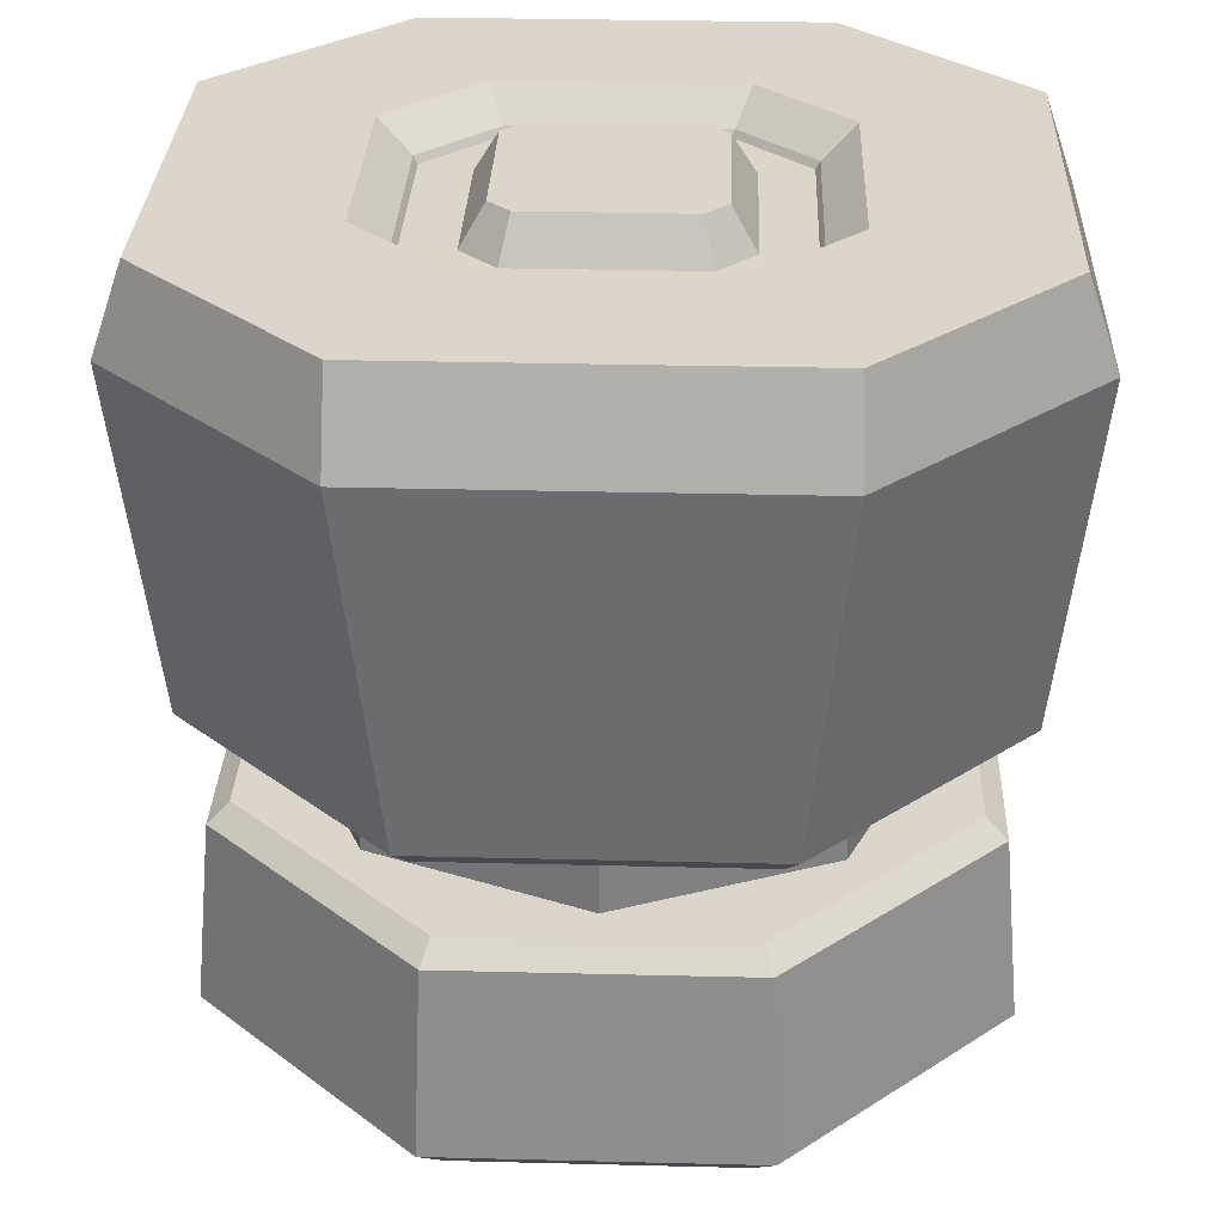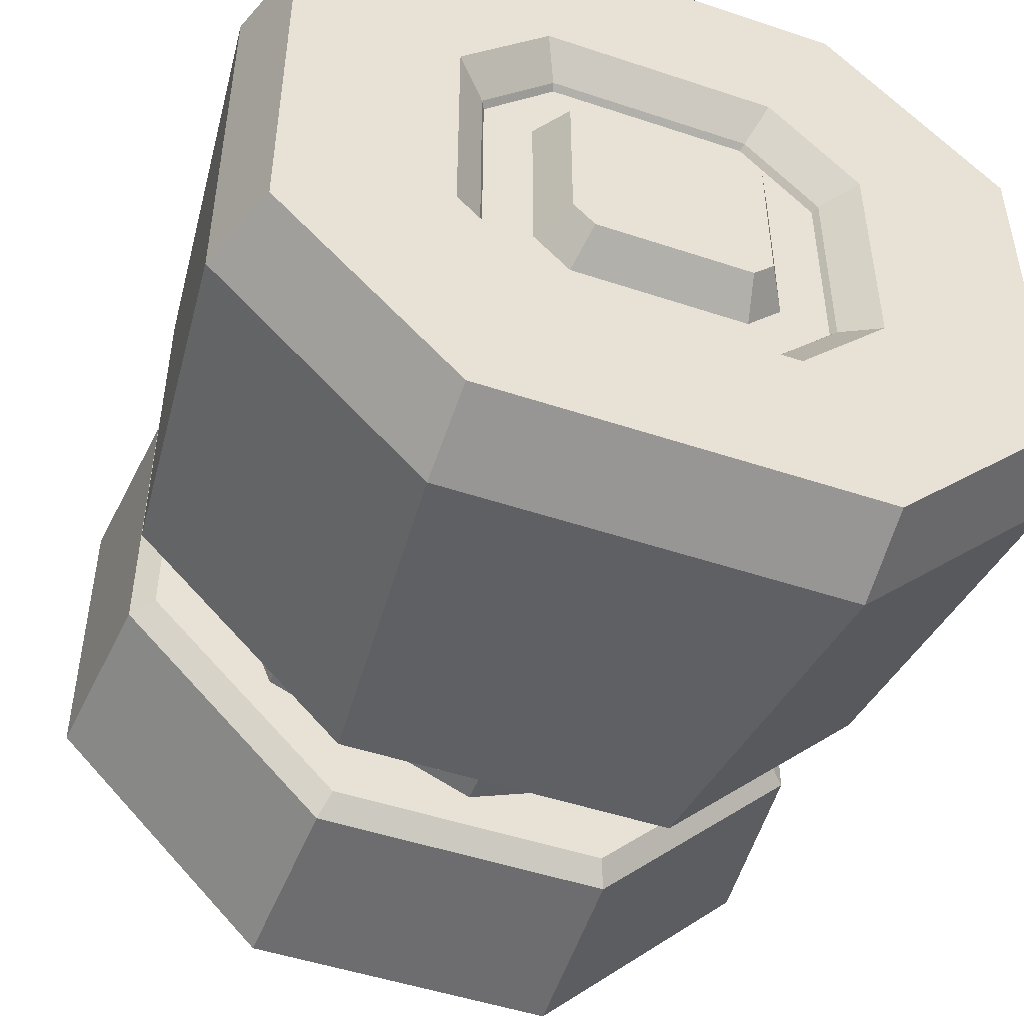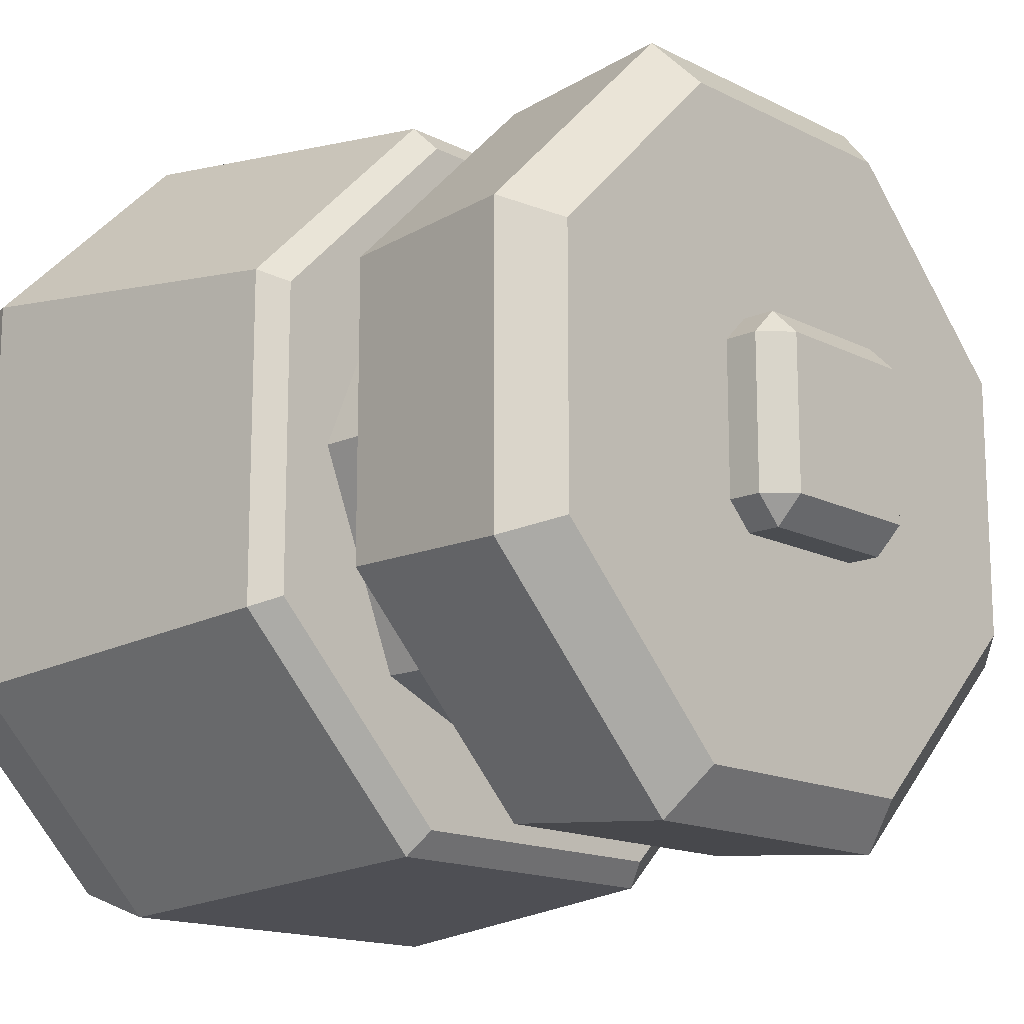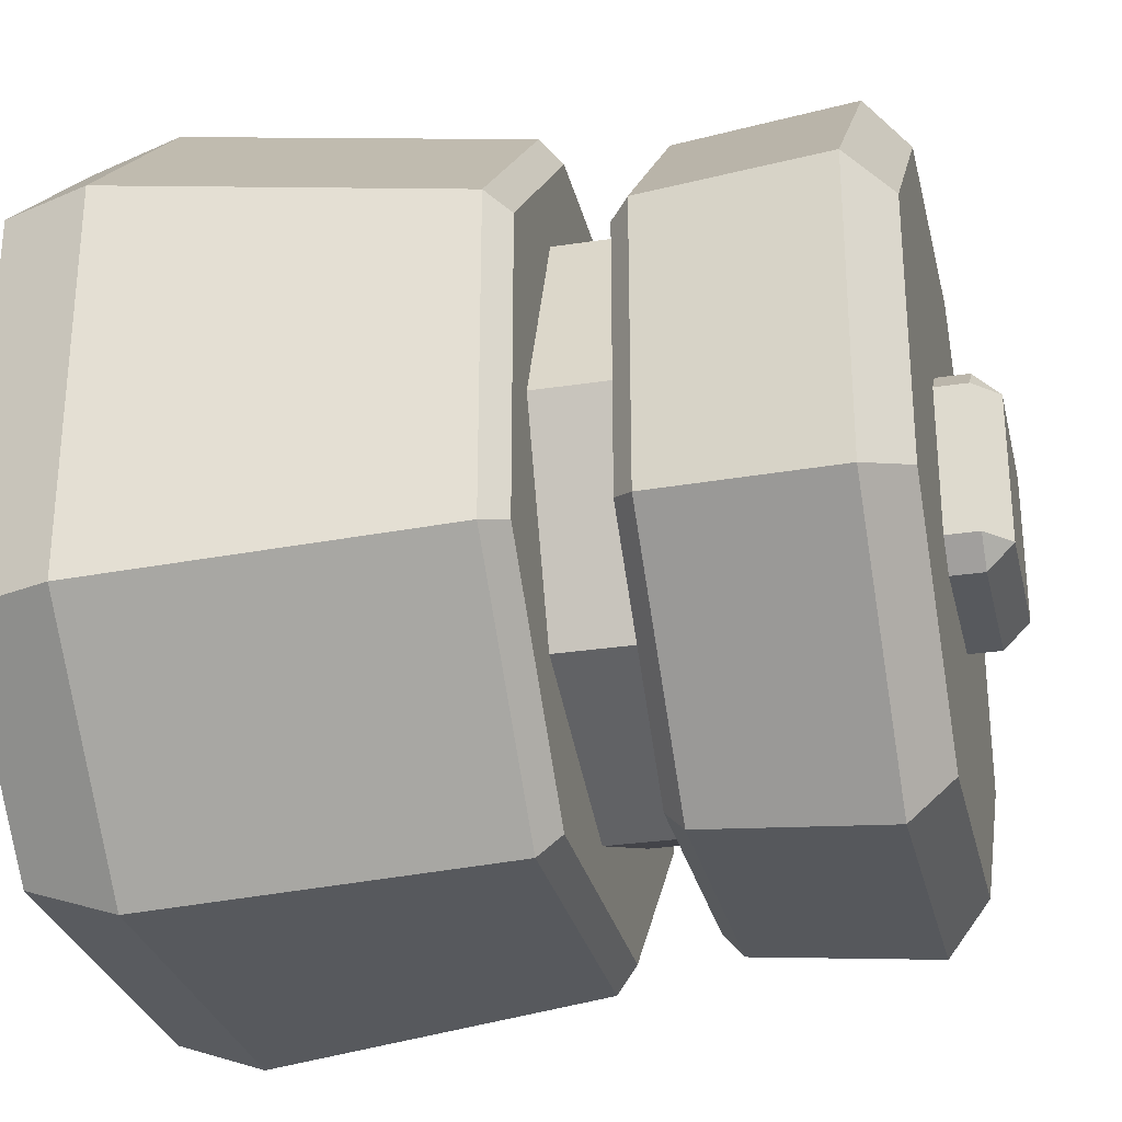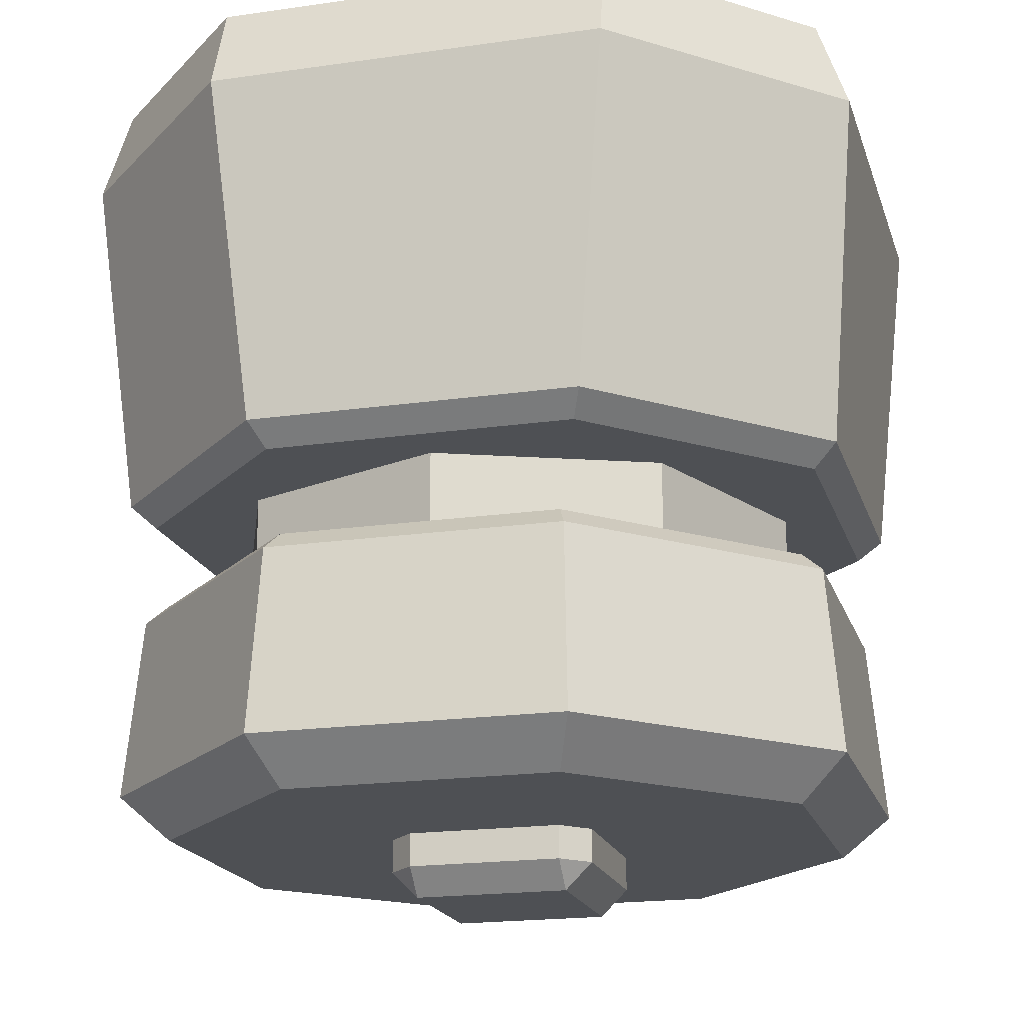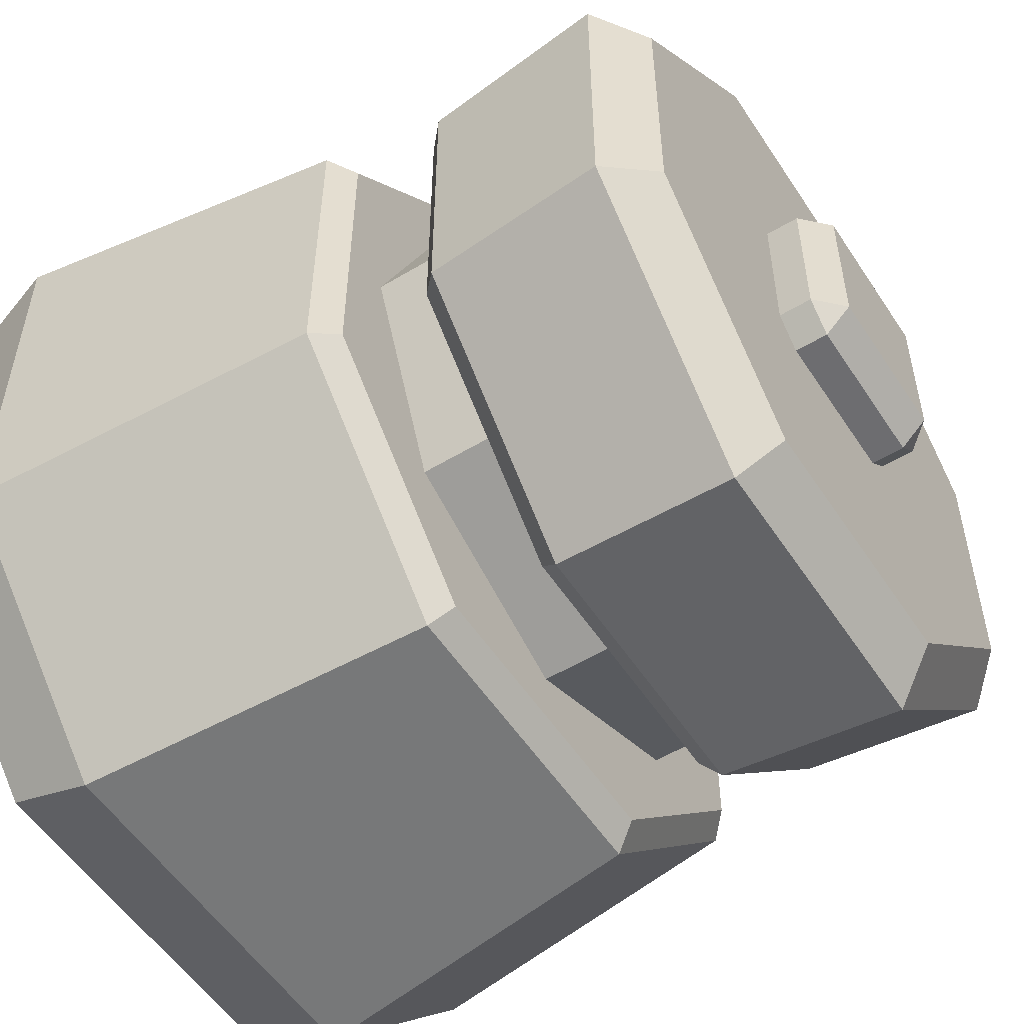
<metadata>
{"format":"obj","ext":"obj","renderer":"f3d","projection":"perspective","resolution":1024,"background":"white","views":[{"elev":29.9,"azim":-177.9,"up":"+Z"},{"elev":-49.2,"azim":-20.3,"up":"+Y"},{"elev":-15.1,"azim":133.0,"up":"+Y"},{"elev":-29.2,"azim":102.9,"up":"+Y"},{"elev":-19.0,"azim":-74.7,"up":"+Z"},{"elev":-54.1,"azim":122.6,"up":"+Y"}]}
</metadata>
<code>
o electrical-magnet
v 1.79 0.295 0.905
v 1.095 -0.4732 0.9927
v 1.021 -0.4796 0.7795
v 2.21 0.295 0.905
v 1.522 -0.9801 0.7795
v 1.705 0.2105 0.905
v 1.705 -0.2105 0.905
v 1.527 -0.9053 0.9927
v 1.527 0.9053 0.9927
v 1.79 -0.295 0.905
v 1.522 0.9776 0.7795
v 2.21 -0.295 0.905
v 2.295 -0.2105 0.905
v 1.021 0.4766 0.7795
v 2.295 0.2105 0.905
v 1.095 0.4727 0.9927
v 1.759 0.414 0.904
v 2.473 -0.9053 0.9927
v 2.241 0.414 0.904
v 2.478 -0.9801 0.7795
v 1.586 0.2407 0.904
v 2.979 -0.4796 0.7795
v 1.586 -0.2407 0.904
v 2.905 -0.4732 0.9927
v 1.759 -0.414 0.904
v 2.905 0.4727 0.9927
v 2.241 -0.414 0.904
v 2.979 0.4766 0.7795
v 2.414 -0.2407 0.904
v 2.414 0.2407 0.904
v 2.369 0.8908 -0.8068
v 2.322 0.7771 -0.9106
v 1.678 0.7771 -0.9106
v 1.631 0.8908 -0.8068
v 1.223 0.3219 -0.9106
v 1.109 0.369 -0.8068
v 1.223 -0.3219 -0.9106
v 1.109 -0.369 -0.8068
v 1.678 -0.7771 -0.9106
v 1.631 -0.8908 -0.8068
v 2.322 -0.7771 -0.9106
v 2.369 -0.8908 -0.8068
v 2.777 -0.3219 -0.9106
v 2.891 -0.369 -0.8068
v 2.777 0.3219 -0.9106
v 2.891 0.369 -0.8068
v 1.668 0.8009 -0.3162
v 1.647 0.8516 -0.3632
v 2.332 0.8009 -0.3162
v 2.353 0.8516 -0.3632
v 1.199 0.3317 -0.3162
v 1.148 0.3528 -0.3632
v 1.148 -0.3528 -0.3632
v 1.199 -0.3317 -0.3162
v 1.647 -0.8516 -0.3632
v 1.668 -0.8009 -0.3162
v 2.353 -0.8516 -0.3632
v 2.332 -0.8009 -0.3162
v 2.852 -0.3528 -0.3632
v 2.801 -0.3317 -0.3162
v 2.852 0.3528 -0.3632
v 2.801 0.3317 -0.3162
v 1.633 -0.8428 -0.1182
v 1.606 -0.9015 -0.06482
v 1.105 -0.4009 -0.06482
v 1.164 -0.3737 -0.1182
v 1.164 0.3601 -0.1182
v 1.105 0.388 -0.06482
v 1.606 0.889 -0.06483
v 1.633 0.8297 -0.1182
v 2.836 -0.3737 -0.1182
v 2.895 -0.4009 -0.06482
v 2.394 -0.9015 -0.06482
v 2.367 -0.8428 -0.1182
v 2.367 0.8297 -0.1182
v 2.394 0.889 -0.06483
v 2.895 0.388 -0.06482
v 2.836 0.3601 -0.1182
v 1.497 0.2839 0.9927
v 1.576 0.2465 0.9207
v 1.754 0.424 0.9207
v 1.716 0.5028 0.9927
v 2.246 0.424 0.9207
v 2.284 0.5028 0.9927
v 2.424 0.2465 0.9207
v 2.502 0.2846 0.9927
v 1.497 -0.2839 0.9927
v 1.576 -0.2465 0.9207
v 1.716 -0.5028 0.9927
v 1.754 -0.424 0.9207
v 2.284 -0.5028 0.9927
v 2.246 -0.424 0.9207
v 2.502 -0.2846 0.9927
v 2.424 -0.2465 0.9207
v 1.762 0.1874 1.001
v 1.813 0.2384 1.001
v 2.187 0.2384 1.001
v 2.238 0.1874 1.001
v 1.762 -0.1874 1.001
v 1.813 -0.2384 1.001
v 2.187 -0.2384 1.001
v 2.238 -0.1874 1.001
v 2 0.7127 -0.04908
v 1.496 0.504 -0.04908
v 1.287 -0 -0.04908
v 1.496 -0.504 -0.04908
v 2 -0.7127 -0.04908
v 2.504 -0.504 -0.04908
v 2.713 -0 -0.04908
v 2.504 0.504 -0.04908
v 2 0.7127 -0.3709
v 1.496 0.504 -0.3709
v 1.287 -0 -0.3709
v 1.496 -0.504 -0.3709
v 2 -0.7127 -0.3709
v 2.504 -0.504 -0.3709
v 2.713 -0 -0.3709
v 2.504 0.504 -0.3709
v 1.751 -0.1844 -0.8277
v 1.816 -0.2487 -0.8277
v 2.184 -0.2487 -0.8277
v 2.249 -0.1844 -0.8277
v 1.816 0.2487 -0.8277
v 1.751 0.1844 -0.8277
v 2.249 0.1844 -0.8277
v 2.184 0.2487 -0.8277
v 1.816 0.2487 -0.9907
v 1.816 0.1844 -1.055
v 1.751 0.1844 -0.9907
v 1.816 -0.1844 -1.055
v 1.816 -0.2487 -0.9907
v 1.751 -0.1844 -0.9907
v 2.184 -0.1844 -1.055
v 2.249 -0.1844 -0.9907
v 2.184 -0.2487 -0.9907
v 2.249 0.1844 -0.9907
v 2.184 0.1844 -1.055
v 2.184 0.2487 -0.9907
v 2.478 0.9776 0.7795
v 2.473 0.9053 0.9927
v 1.311 0.689 0.9927
v 1.311 -0.6892 0.9927
v 1.095 -0.00022 0.9927
v 2 -0.9053 0.9927
v 2.689 -0.6892 0.9927
v 2.905 -0.00022 0.9927
v 2.689 0.689 0.9927
v 2 0.9053 0.9927
v 2 0 -0.3162
v 2 -0.006563 -0.1182
f 72 77 28 22
f 3 14 68 65
f 122 134 136 125
f 11 139 76 69
f 38 53 52 36
f 44 59 57 42
f 40 55 53 38
f 46 61 59 44
f 42 57 55 40
f 35 33 39 37
f 31 50 61 46
f 126 138 127 123
f 34 48 50 31
f 128 137 133 130
f 124 129 132 119
f 20 73 72 22
f 11 69 68 14
f 64 73 20 5
f 28 77 76 139
f 24 145 22
f 16 141 14
f 8 142 5
f 18 144 20
f 2 143 3
f 22 28 146
f 34 31 32 33
f 36 34 33 35
f 38 36 35 37
f 40 38 37 39
f 42 40 39 41
f 44 42 41 43
f 46 44 43 45
f 31 46 45 32
f 36 52 48 34
f 54 51 52 53
f 51 47 48 52
f 47 49 50 48
f 56 54 53 55
f 58 56 55 57
f 60 58 57 59
f 62 60 59 61
f 49 62 61 50
f 66 63 64 65
f 70 67 68 69
f 74 71 72 73
f 78 75 76 77
f 63 74 73 64
f 67 66 65 68
f 75 70 69 76
f 77 72 71 78
f 64 5 3 65
f 15 30 19 4
f 12 27 29 13
f 7 23 25 10
f 1 17 21 6
f 13 29 30 15
f 10 25 27 12
f 6 21 23 7
f 4 19 17 1
f 95 96 1 6
f 97 98 15 4
f 93 24 146
f 83 19 30 85
f 101 100 10 12
f 18 145 91
f 96 97 4 1
f 21 17 81 80
f 92 27 25 90
f 99 95 6 7
f 29 27 92 94
f 102 101 12 13
f 90 25 23 88
f 81 17 19 83
f 30 29 94 85
f 80 81 82 79
f 81 83 84 82
f 83 85 86 84
f 79 87 88 80
f 89 91 92 90
f 91 93 94 92
f 87 89 90 88
f 85 94 93 86
f 88 23 21 80
f 98 102 13 15
f 97 101 102 98
f 16 79 141
f 91 144 18
f 8 89 142
f 2 87 143
f 100 96 95 99
f 101 97 96 100
f 110 109 117 118
f 108 107 115 116
f 106 105 113 114
f 104 103 111 112
f 103 110 118 111
f 109 108 116 117
f 107 106 114 115
f 105 104 112 113
f 127 128 129
f 130 131 132
f 133 134 135
f 136 137 138
f 123 127 129 124
f 128 130 132 129
f 133 137 136 134
f 119 132 131 120
f 127 138 137 128
f 121 135 134 122
f 125 136 138 126
f 130 133 135 131
f 120 131 135 121
f 39 33 32 41
f 41 32 45 43
f 28 139 147
f 11 9 148
f 86 26 147
f 84 148 82
f 147 84 86
f 148 84 140
f 147 139 140
f 139 148 140
f 141 82 9
f 146 28 26
f 146 24 22
f 22 145 20
f 20 145 18
f 5 142 3
f 3 142 2
f 144 91 89
f 89 8 144
f 143 79 16
f 79 143 87
f 3 143 14
f 14 143 16
f 91 145 93
f 93 145 24
f 84 147 140
f 147 26 28
f 14 141 11
f 20 144 5
f 5 144 8
f 142 87 2
f 87 142 89
f 146 26 86
f 86 93 146
f 11 141 9
f 82 148 9
f 141 79 82
f 148 139 11
f 100 99 7 10
f 62 49 149
f 47 149 49
f 60 149 58
f 62 149 60
f 58 149 56
f 56 149 54
f 54 149 51
f 47 51 149
f 75 150 70
f 70 150 67
f 67 150 66
f 66 150 63
f 74 63 150
f 74 150 71
f 78 71 150
f 75 78 150

</code>
